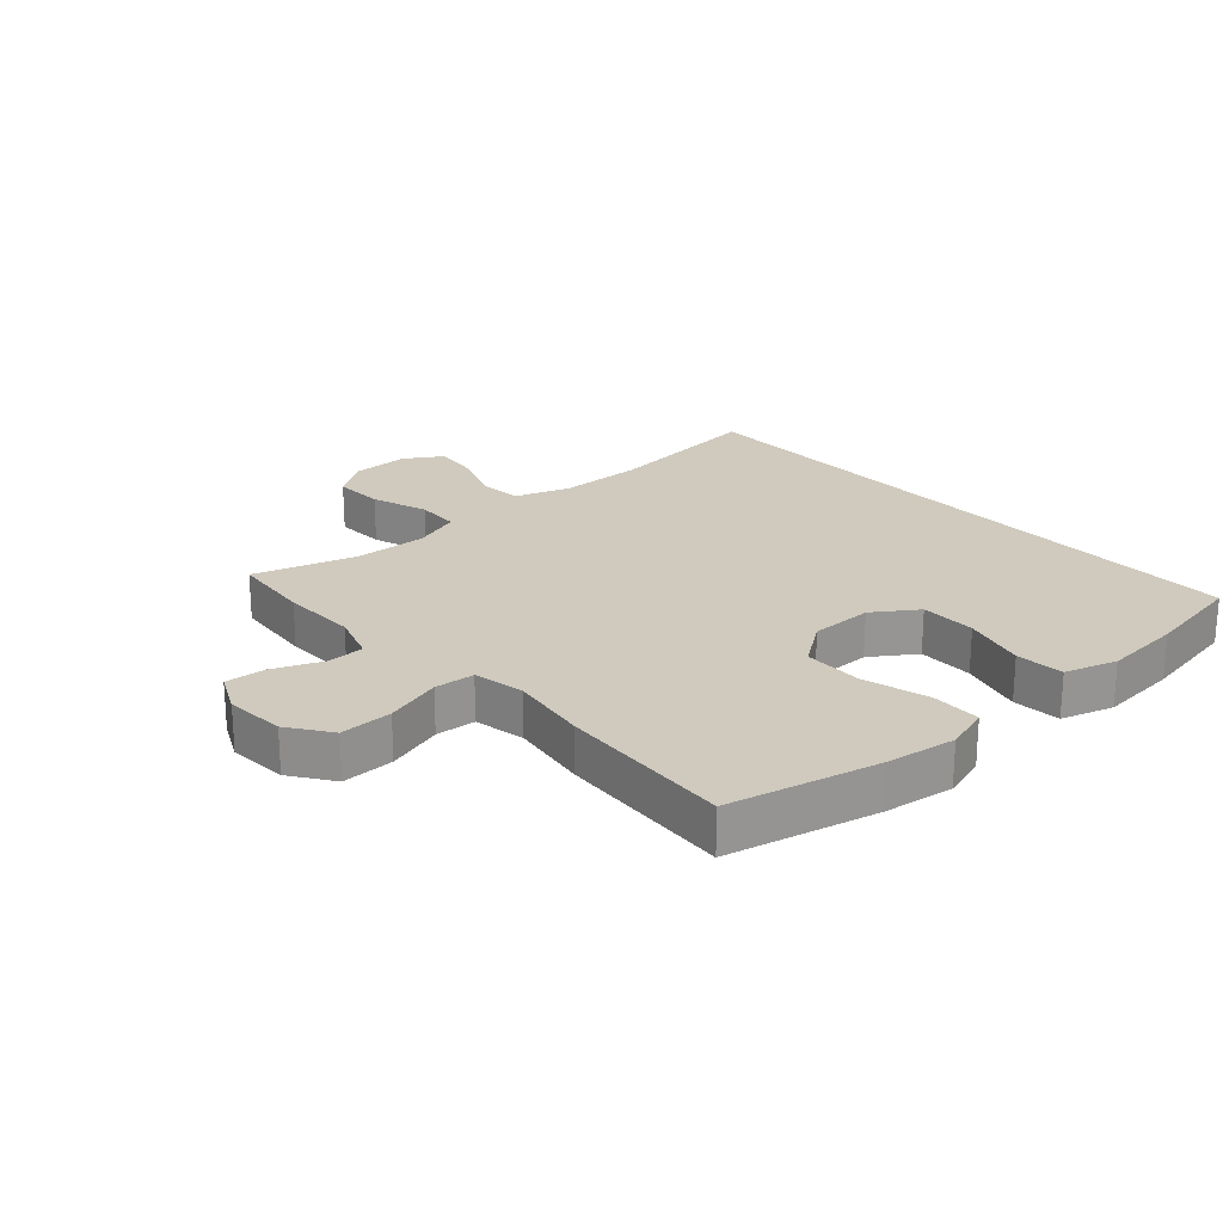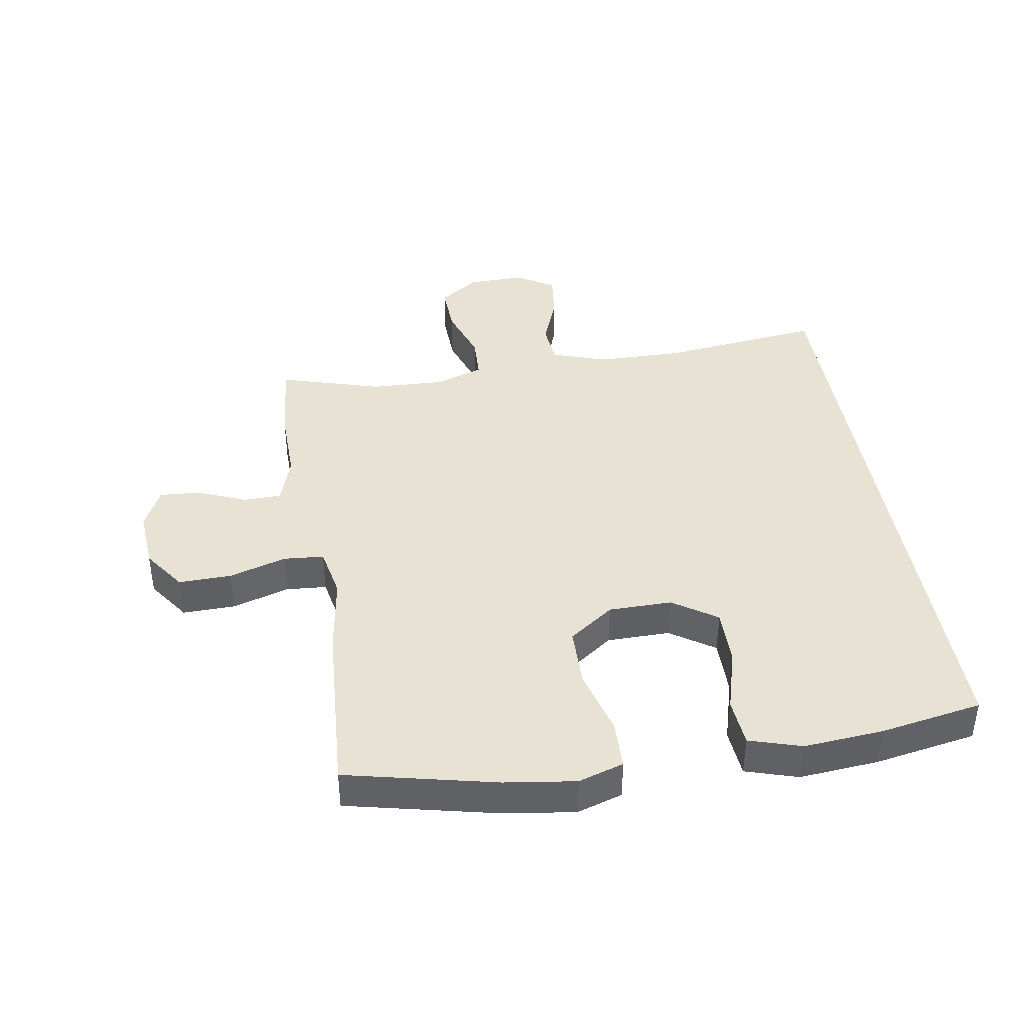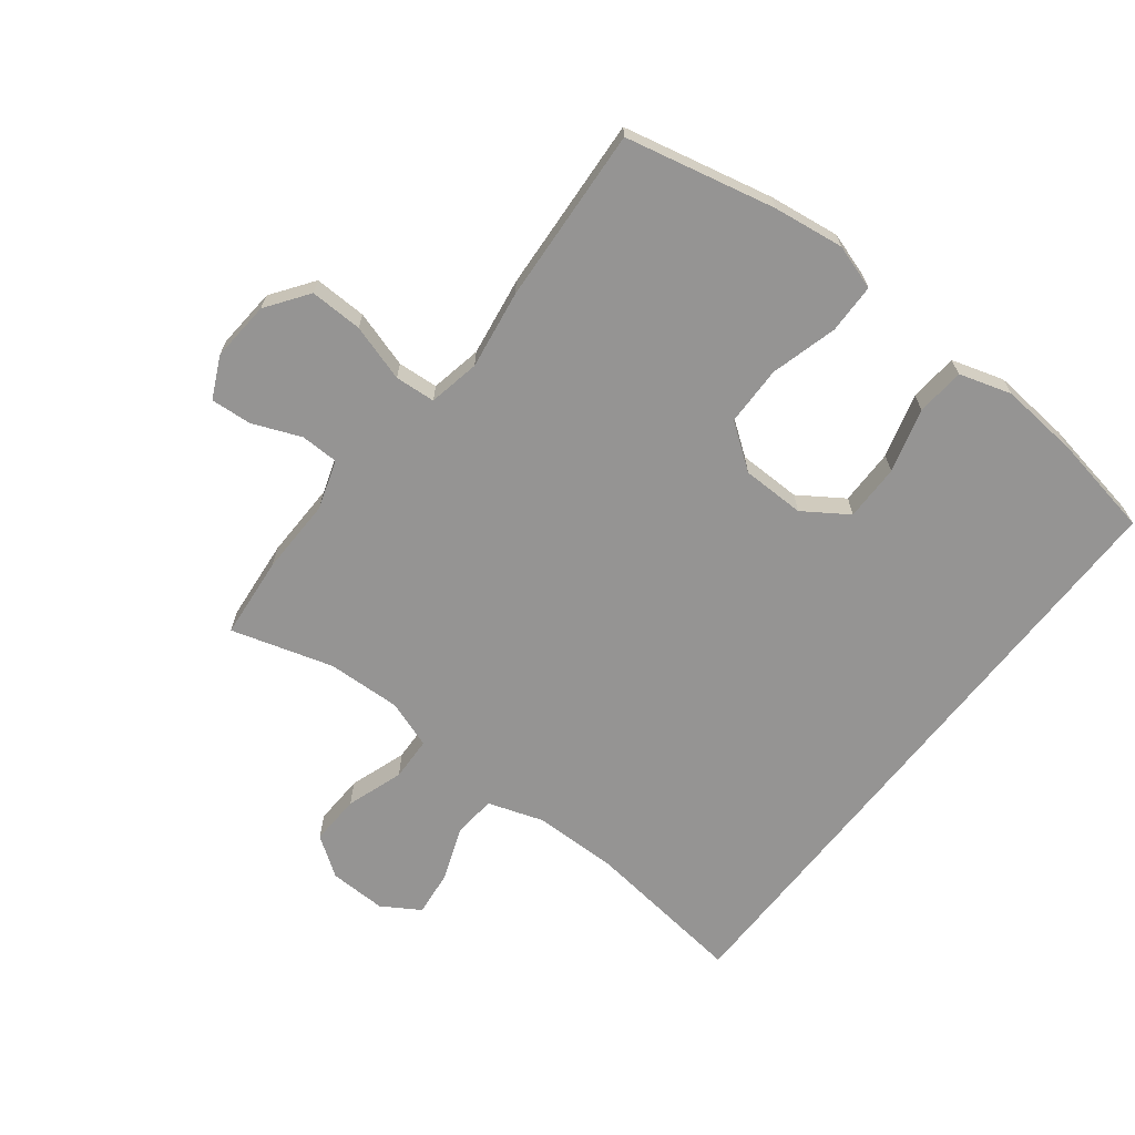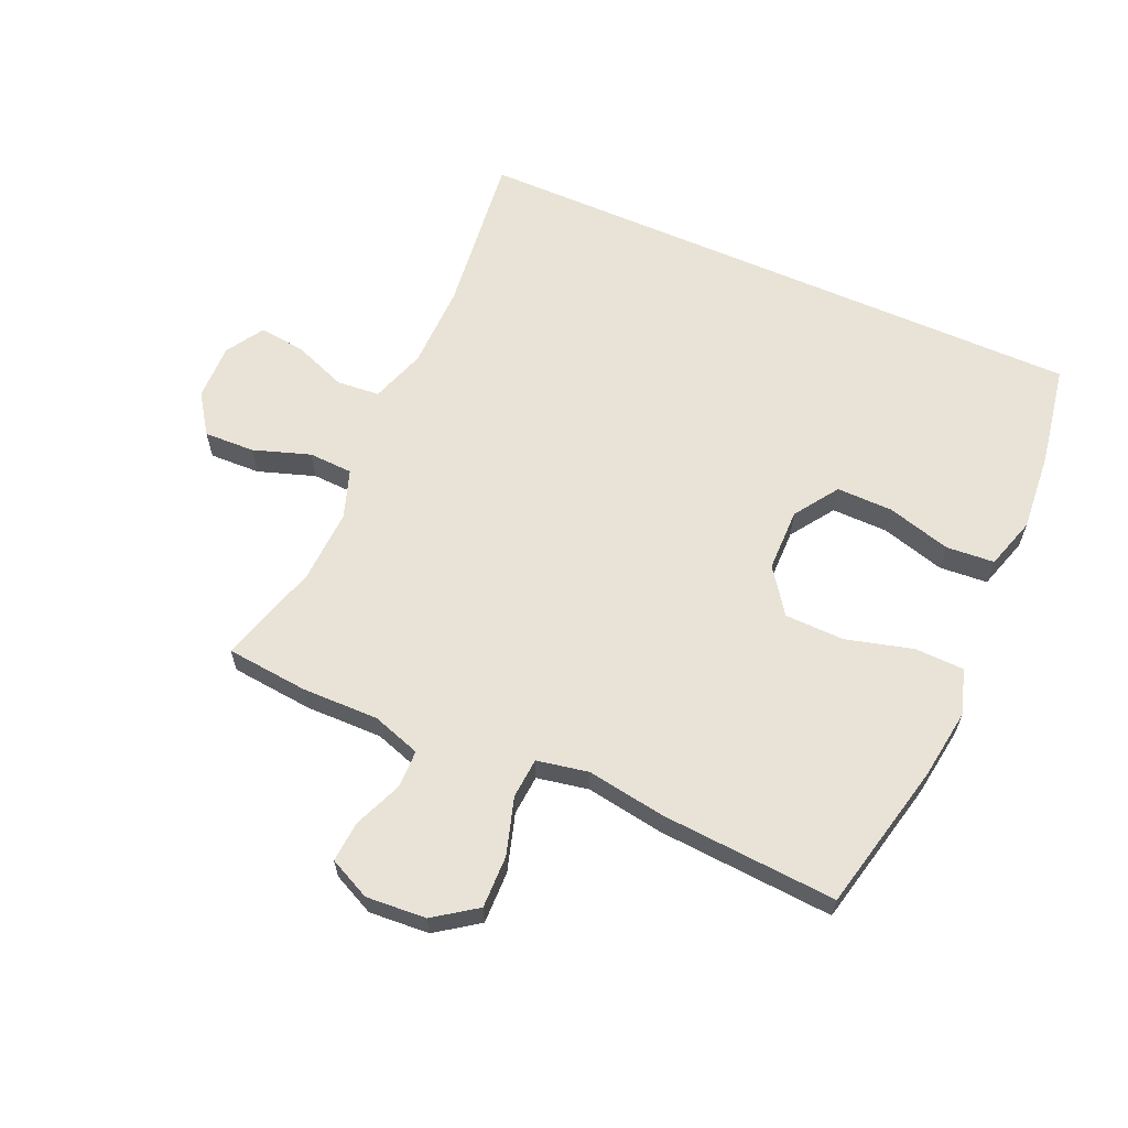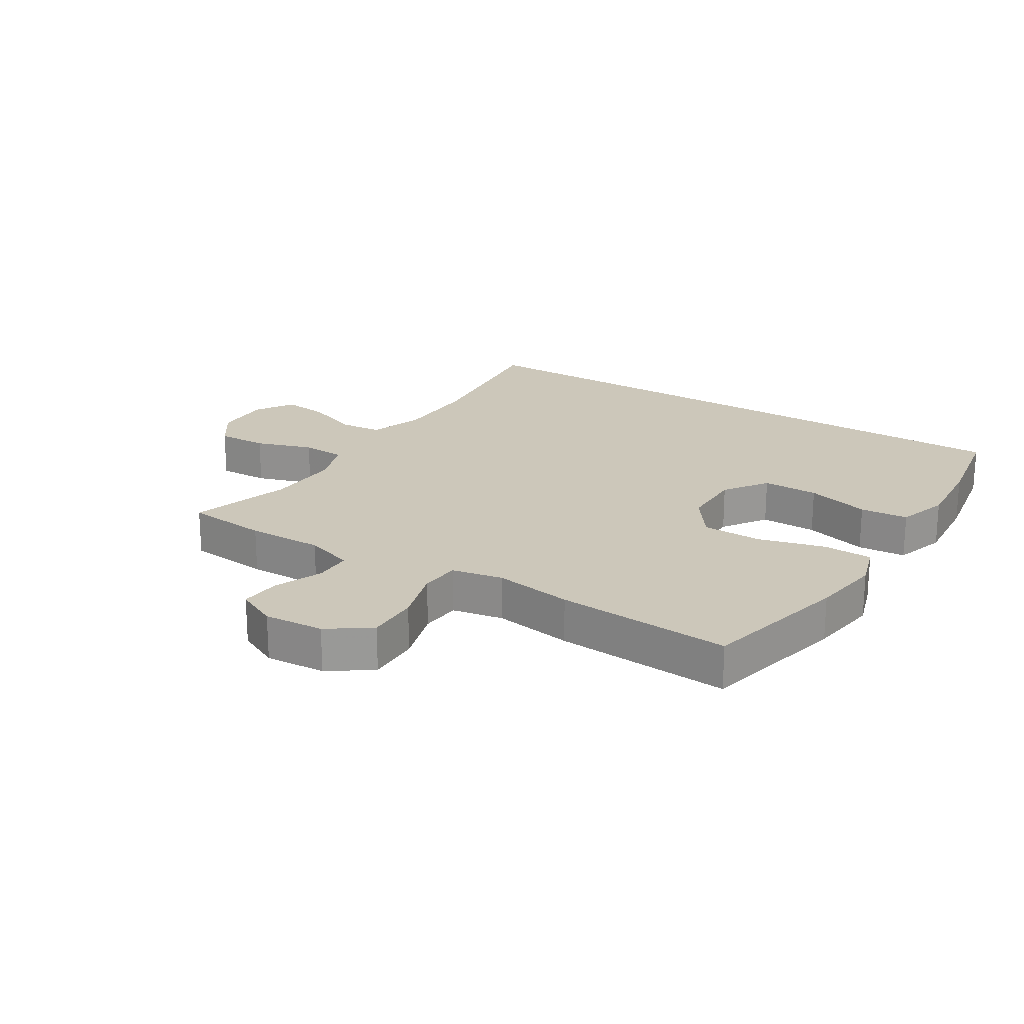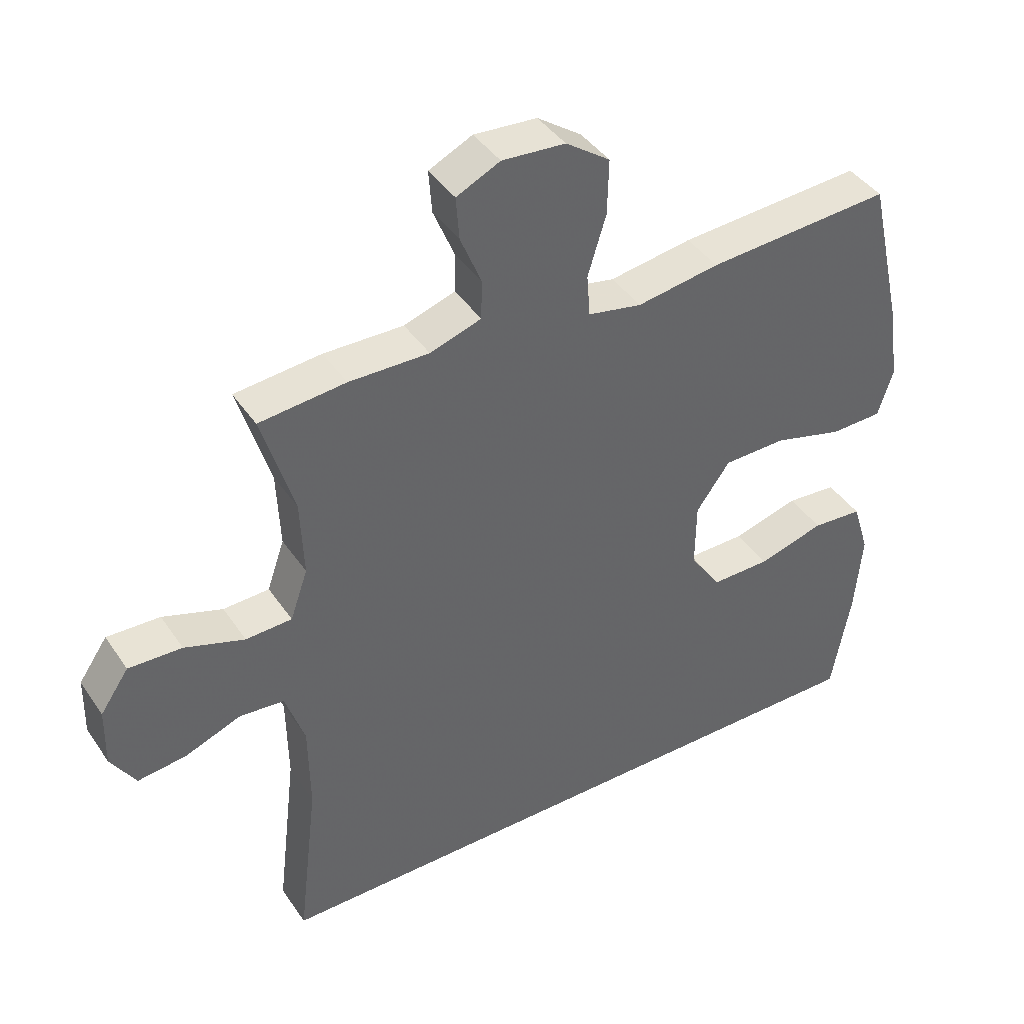
<metadata>
{"format":"obj","ext":"obj","renderer":"f3d","projection":"perspective","resolution":1024,"background":"white","views":[{"elev":22.9,"azim":48.2,"up":"+Y"},{"elev":40.7,"azim":80.7,"up":"+Y"},{"elev":-67.1,"azim":51.9,"up":"+Y"},{"elev":62.5,"azim":23.8,"up":"+Y"},{"elev":21.5,"azim":32.2,"up":"+Y"},{"elev":41.6,"azim":-31.2,"up":"+Z"}]}
</metadata>
<code>
v -0.495 0.07 -0.5
v -0.464 0.07 -0.237
v -0.466 0.07 -0.1
v -0.496 0.07 -0.011
v -0.565 0.07 -0.005
v -0.651 0.07 -0.038
v -0.726 0.07 -0.047
v -0.764 0.07 0.014
v -0.762 0.07 0.106
v -0.718 0.07 0.17
v -0.636 0.07 0.167
v -0.544 0.07 0.136
v -0.473 0.07 0.139
v -0.446 0.07 0.217
v -0.451 0.07 0.336
v -0.5 0.07 0.5
v -0.367 0.07 0.513
v -0.244 0.07 0.511
v -0.165 0.07 0.537
v -0.164 0.07 0.598
v -0.196 0.07 0.676
v -0.201 0.07 0.742
v -0.134 0.07 0.774
v -0.037 0.07 0.767
v 0.031 0.07 0.719
v 0.029 0.07 0.634
v 0.001 0.07 0.542
v 0.006 0.07 0.477
v 0.089 0.07 0.461
v 0.216 0.07 0.481
v 0.5 0.07 0.5
v 0.555 0.07 0.259
v 0.571 0.07 0.145
v 0.548 0.07 0.072
v 0.468 0.07 0.07
v 0.36 0.07 0.099
v 0.264 0.07 0.097
v 0.212 0.07 0.025
v 0.211 0.07 -0.077
v 0.259 0.07 -0.148
v 0.35 0.07 -0.147
v 0.453 0.07 -0.118
v 0.531 0.07 -0.124
v 0.557 0.07 -0.208
v 0.546 0.07 -0.336
v 0.517 0.07 -0.5
v -0.495 0 -0.5
v -0.464 0 -0.237
v -0.466 0 -0.1
v -0.496 0 -0.011
v -0.565 0 -0.005
v -0.651 0 -0.038
v -0.726 0 -0.047
v -0.764 0 0.014
v -0.762 0 0.106
v -0.718 0 0.17
v -0.636 0 0.167
v -0.544 0 0.136
v -0.473 0 0.139
v -0.446 0 0.217
v -0.451 0 0.336
v -0.5 0 0.5
v -0.367 0 0.513
v -0.244 0 0.511
v -0.165 0 0.537
v -0.164 0 0.598
v -0.196 0 0.676
v -0.201 0 0.742
v -0.134 0 0.774
v -0.037 0 0.767
v 0.031 0 0.719
v 0.029 0 0.634
v 0.001 0 0.542
v 0.006 0 0.477
v 0.089 0 0.461
v 0.216 0 0.481
v 0.5 0 0.5
v 0.555 0 0.259
v 0.571 0 0.145
v 0.548 0 0.072
v 0.468 0 0.07
v 0.36 0 0.099
v 0.264 0 0.097
v 0.212 0 0.025
v 0.211 0 -0.077
v 0.259 0 -0.148
v 0.35 0 -0.147
v 0.453 0 -0.118
v 0.531 0 -0.124
v 0.557 0 -0.208
v 0.546 0 -0.336
v 0.517 0 -0.5
f 45 46 1 2
f 44 45 2 3
f 41 42 43 44
f 40 41 44
f 40 44 3 4
f 39 40 4
f 38 39 4
f 37 38 4 5
f 33 34 35 36
f 33 36 37
f 32 33 37 5
f 29 30 31 32
f 28 29 32 5
f 24 25 26 27
f 20 21 22 23
f 19 20 23 24
f 15 16 17 18
f 14 15 18 19
f 13 14 19
f 9 10 11 12
f 9 12 13
f 8 9 13
f 7 8 13
f 6 7 13
f 5 6 13
f 28 5 13 19
f 19 24 27 28
f 48 47 92 91
f 49 48 91 90
f 90 89 88 87
f 90 87 86
f 50 49 90 86
f 50 86 85
f 50 85 84
f 51 50 84 83
f 82 81 80 79
f 83 82 79
f 51 83 79 78
f 78 77 76 75
f 51 78 75 74
f 73 72 71 70
f 69 68 67 66
f 70 69 66 65
f 64 63 62 61
f 65 64 61 60
f 65 60 59
f 58 57 56 55
f 59 58 55
f 59 55 54
f 59 54 53
f 59 53 52
f 59 52 51
f 65 59 51 74
f 74 73 70 65
f 1 47 48 2
f 2 48 49 3
f 3 49 50 4
f 4 50 51 5
f 5 51 52 6
f 6 52 53 7
f 7 53 54 8
f 8 54 55 9
f 9 55 56 10
f 10 56 57 11
f 11 57 58 12
f 12 58 59 13
f 13 59 60 14
f 14 60 61 15
f 15 61 62 16
f 16 62 63 17
f 17 63 64 18
f 18 64 65 19
f 19 65 66 20
f 20 66 67 21
f 21 67 68 22
f 22 68 69 23
f 23 69 70 24
f 24 70 71 25
f 25 71 72 26
f 26 72 73 27
f 27 73 74 28
f 28 74 75 29
f 29 75 76 30
f 30 76 77 31
f 31 77 78 32
f 32 78 79 33
f 33 79 80 34
f 34 80 81 35
f 35 81 82 36
f 36 82 83 37
f 37 83 84 38
f 38 84 85 39
f 39 85 86 40
f 40 86 87 41
f 41 87 88 42
f 42 88 89 43
f 43 89 90 44
f 44 90 91 45
f 45 91 92 46
f 46 92 47 1

</code>
